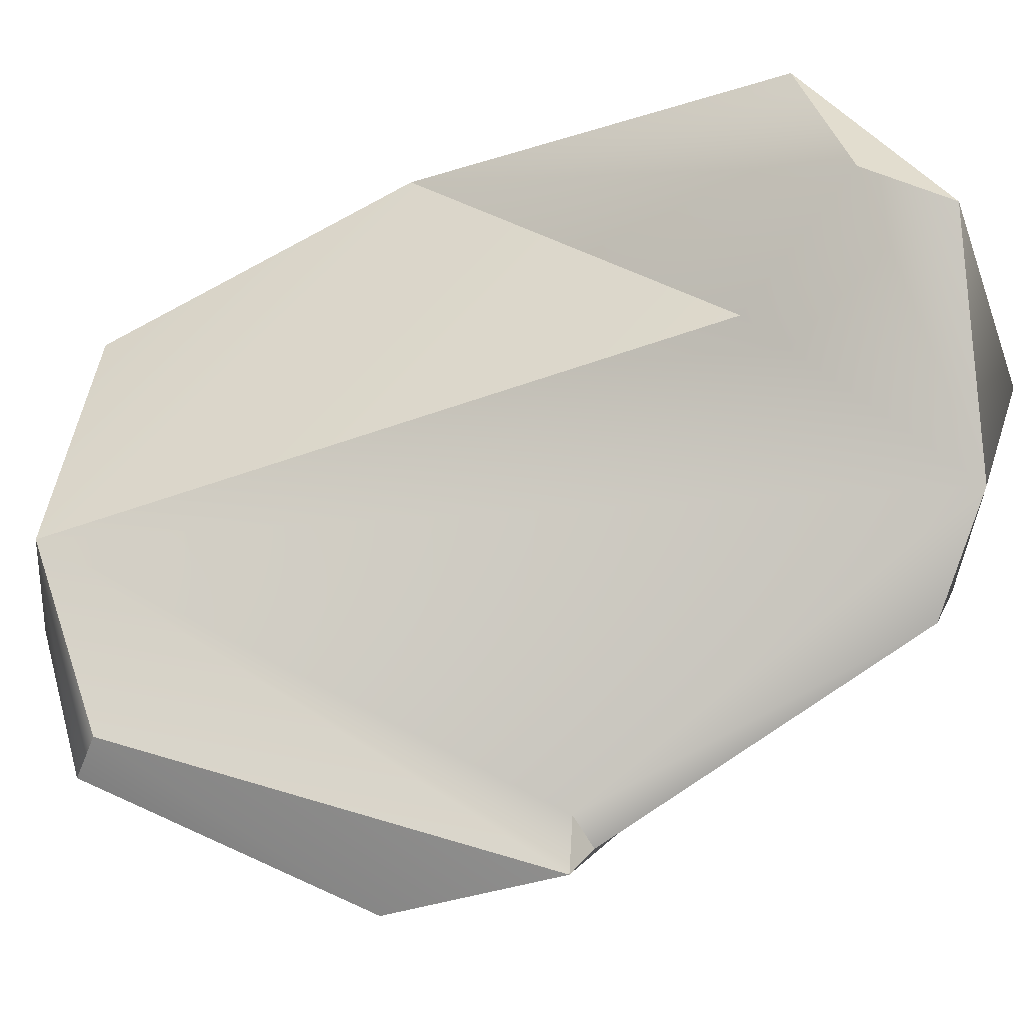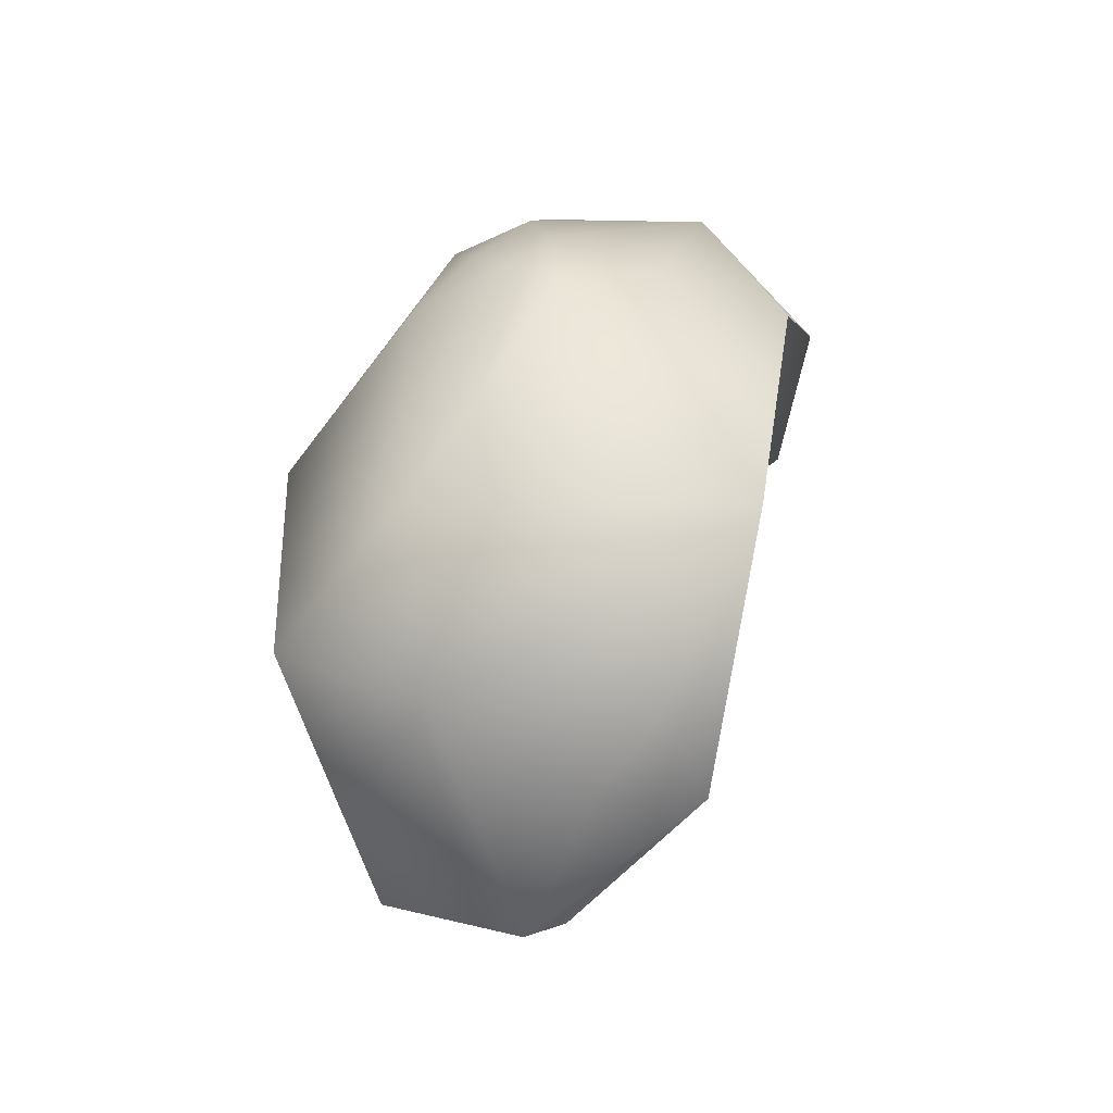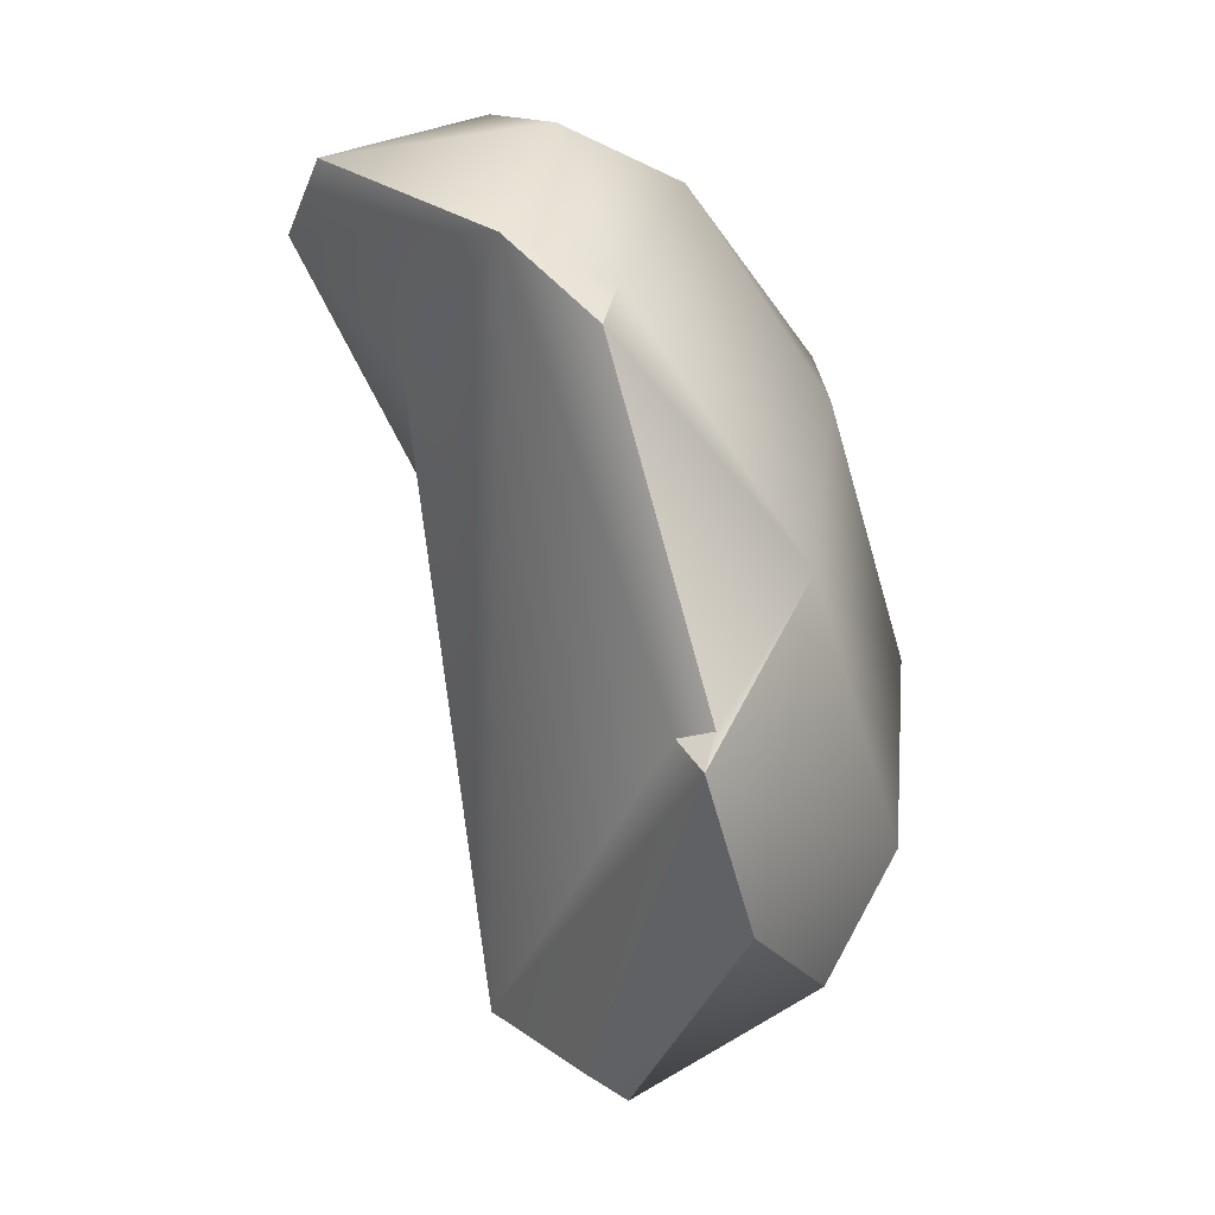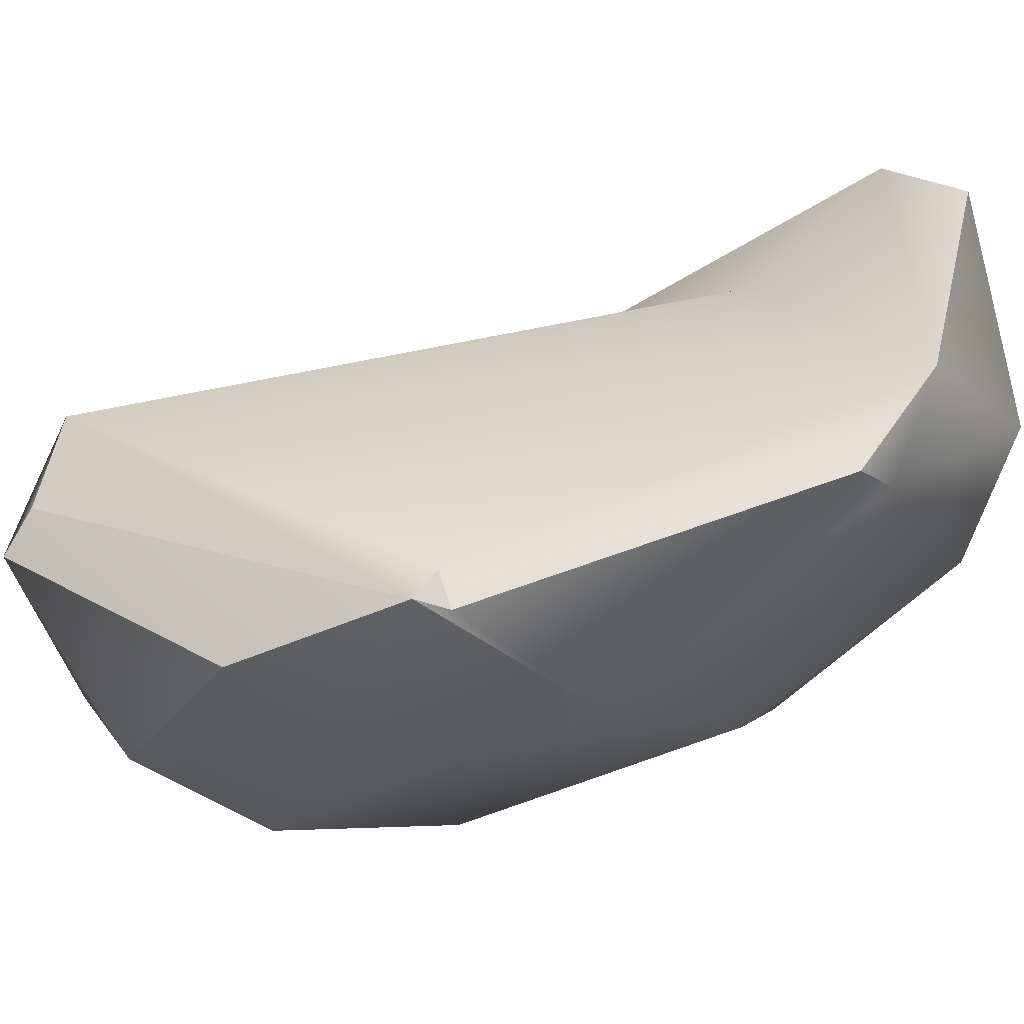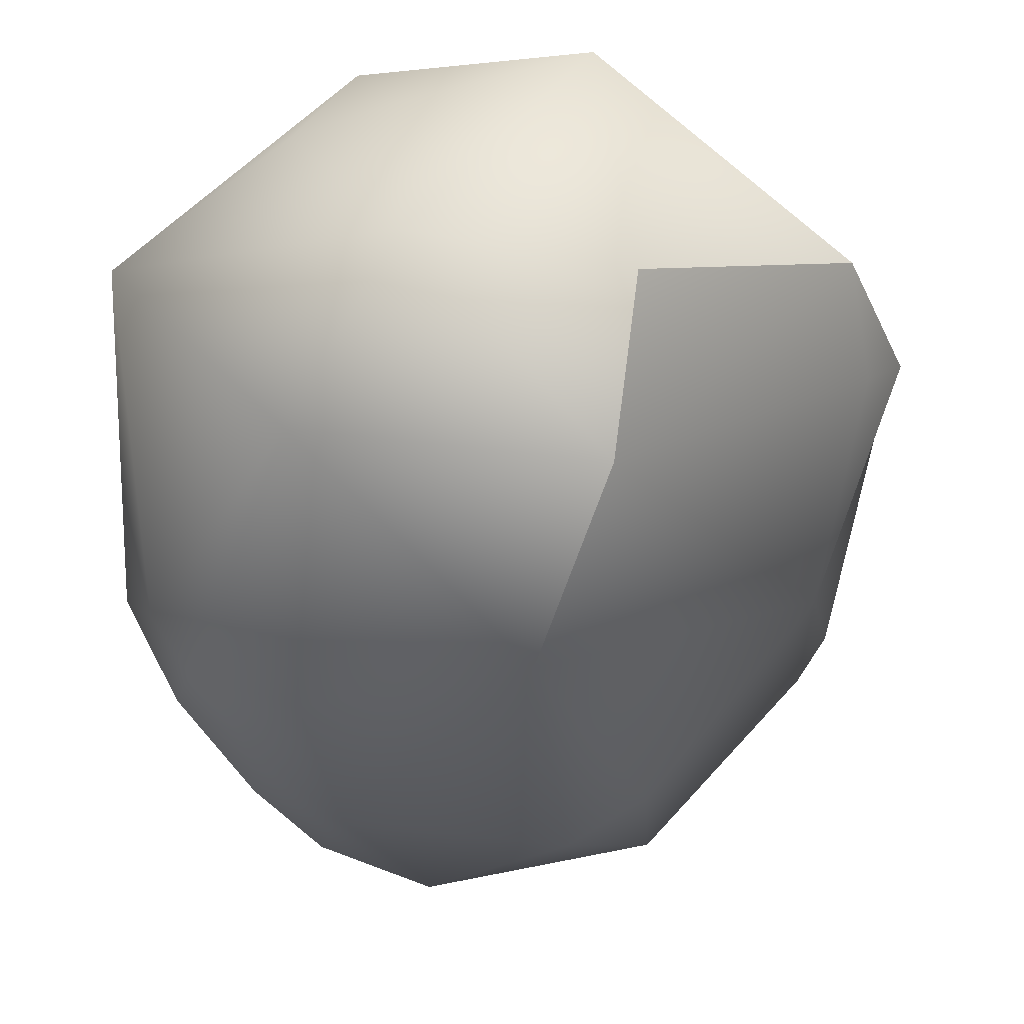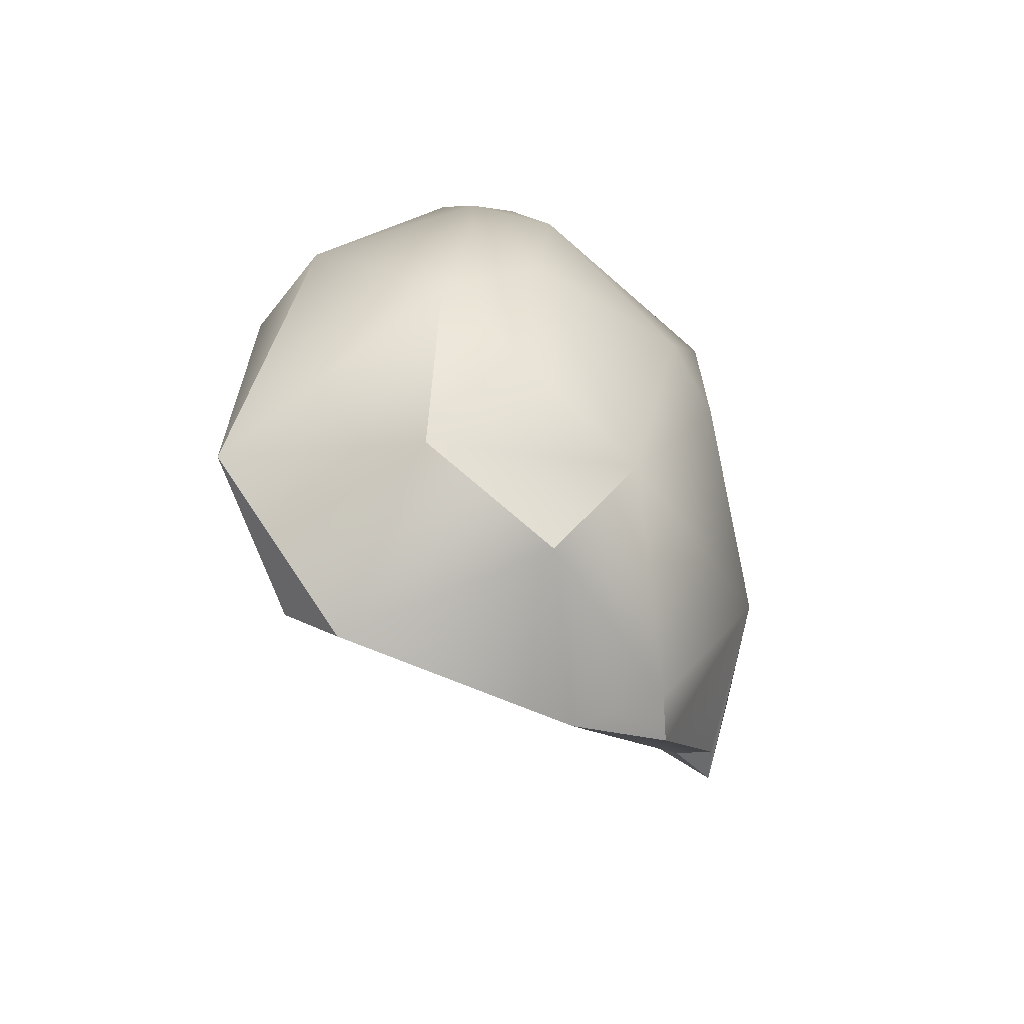
<metadata>
{"format":"obj","ext":"obj","renderer":"f3d","projection":"perspective","resolution":1024,"background":"white","views":[{"elev":62.9,"azim":62.2,"up":"+Z"},{"elev":-46.9,"azim":-124.7,"up":"+Y"},{"elev":0.9,"azim":67.7,"up":"+Y"},{"elev":19.6,"azim":81.7,"up":"+Z"},{"elev":-56.1,"azim":-1.6,"up":"+Z"},{"elev":71.3,"azim":41.6,"up":"+Y"}]}
</metadata>
<code>
v -92.9 -178.3 -66.6
v -92.33 -177.2 -66.02
v -92.48 -182.8 -67.62
v -94.16 -182.7 -64.93
v -92.88 -179.4 -67.24
v -92.11 -178.3 -67
v -92.38 -180.1 -67.63
v -90.45 -180.7 -67.79
v -93.72 -180.4 -66.8
v -93.36 -180 -67.15
v -93.53 -179.5 -66.78
v -94.06 -179.8 -65.83
v -94.07 -179.4 -64.28
v -90.03 -177.7 -66.59
v -89.33 -178.2 -66.43
v -93.5 -177.6 -64.81
v -91.31 -176.6 -65.93
v -91.77 -176.1 -64.96
v -92.28 -176.4 -62.27
v -90.62 -175.5 -63.5
v -89.14 -176.3 -64.85
v -89.11 -175.8 -63.58
v -91.61 -184.2 -66.75
v -89.7 -183.8 -66.56
v -92.58 -184 -64.93
v -91.69 -184.4 -65.04
v -92.06 -184.2 -64.03
v -89.86 -182.5 -67.44
v -87.83 -179.8 -65.51
v -90.43 -178 -62.57
v -88.03 -176.9 -62.64
v -87.62 -177.4 -63.56
v -87.34 -177.7 -63.31
v -90.78 -176.7 -61.59
v -90.1 -176.1 -61.67
v -90.06 -184.8 -64.68
v -90.18 -184.5 -64.28
v -87.5 -181.9 -65.02
v -87.73 -183 -64.88
v -87.22 -181.1 -64.28
v -87.5 -181.2 -64.03
v -87.06 -181.5 -64.1
v -94.16 -182.7 -64.93
v -94.07 -179.4 -64.28
v -94.07 -179.4 -64.28
v -92.28 -176.4 -62.27
v -92.28 -176.4 -62.27
v -92.28 -176.4 -62.27
v -90.62 -175.5 -63.5
v -89.11 -175.8 -63.58
v -89.7 -183.8 -66.56
v -92.06 -184.2 -64.03
v -92.06 -184.2 -64.03
v -89.86 -182.5 -67.44
v -90.43 -178 -62.57
v -88.03 -176.9 -62.64
v -87.34 -177.7 -63.31
v -87.34 -177.7 -63.31
v -90.78 -176.7 -61.59
v -90.1 -176.1 -61.67
v -90.1 -176.1 -61.67
v -90.06 -184.8 -64.68
v -90.18 -184.5 -64.28
v -90.18 -184.5 -64.28
v -87.73 -183 -64.88
v -87.73 -183 -64.88
v -87.22 -181.1 -64.28
v -87.22 -181.1 -64.28
v -87.5 -181.2 -64.03
v -87.06 -181.5 -64.1
v -87.06 -181.5 -64.1
v -87.06 -181.5 -64.1
v -87.06 -181.5 -64.1
g grp1
f 11 12 16
f 11 1 5
f 5 1 6
f 11 16 1
f 16 2 1
f 6 1 2
f 2 16 18
f 3 4 9
f 4 3 23
f 23 3 28
f 7 10 5
f 7 5 6
f 7 3 10
f 6 8 7
f 8 28 3
f 8 3 7
f 3 9 10
f 9 11 10
f 9 12 11
f 5 10 11
f 9 4 12
f 4 13 12
f 16 12 13
f 6 14 8
f 6 17 14
f 21 14 17
f 14 15 8
f 15 14 21
f 21 29 15
f 17 6 2
f 2 18 17
f 16 19 18
f 17 18 21
f 16 13 46
f 21 18 20
f 18 19 49
f 21 20 22
f 49 35 50
f 35 49 19
f 24 23 28
f 4 23 25
f 36 23 24
f 36 26 23
f 26 25 23
f 43 27 44
f 52 4 25
f 52 25 26
f 8 29 54
f 29 38 54
f 53 42 41
f 15 29 8
f 44 27 30
f 34 45 55
f 47 45 34
f 32 29 21
f 29 32 33
f 40 57 41
f 67 29 33
f 21 50 32
f 35 31 50
f 56 53 41
f 53 56 55
f 31 58 32
f 32 50 31
f 41 57 56
f 59 60 48
f 55 56 34
f 34 56 61
f 24 39 36
f 62 65 37
f 63 52 36
f 36 52 26
f 51 54 66
f 38 66 54
f 64 42 53
f 29 70 38
f 37 65 71
f 38 70 66
f 69 72 68
f 73 29 67

</code>
